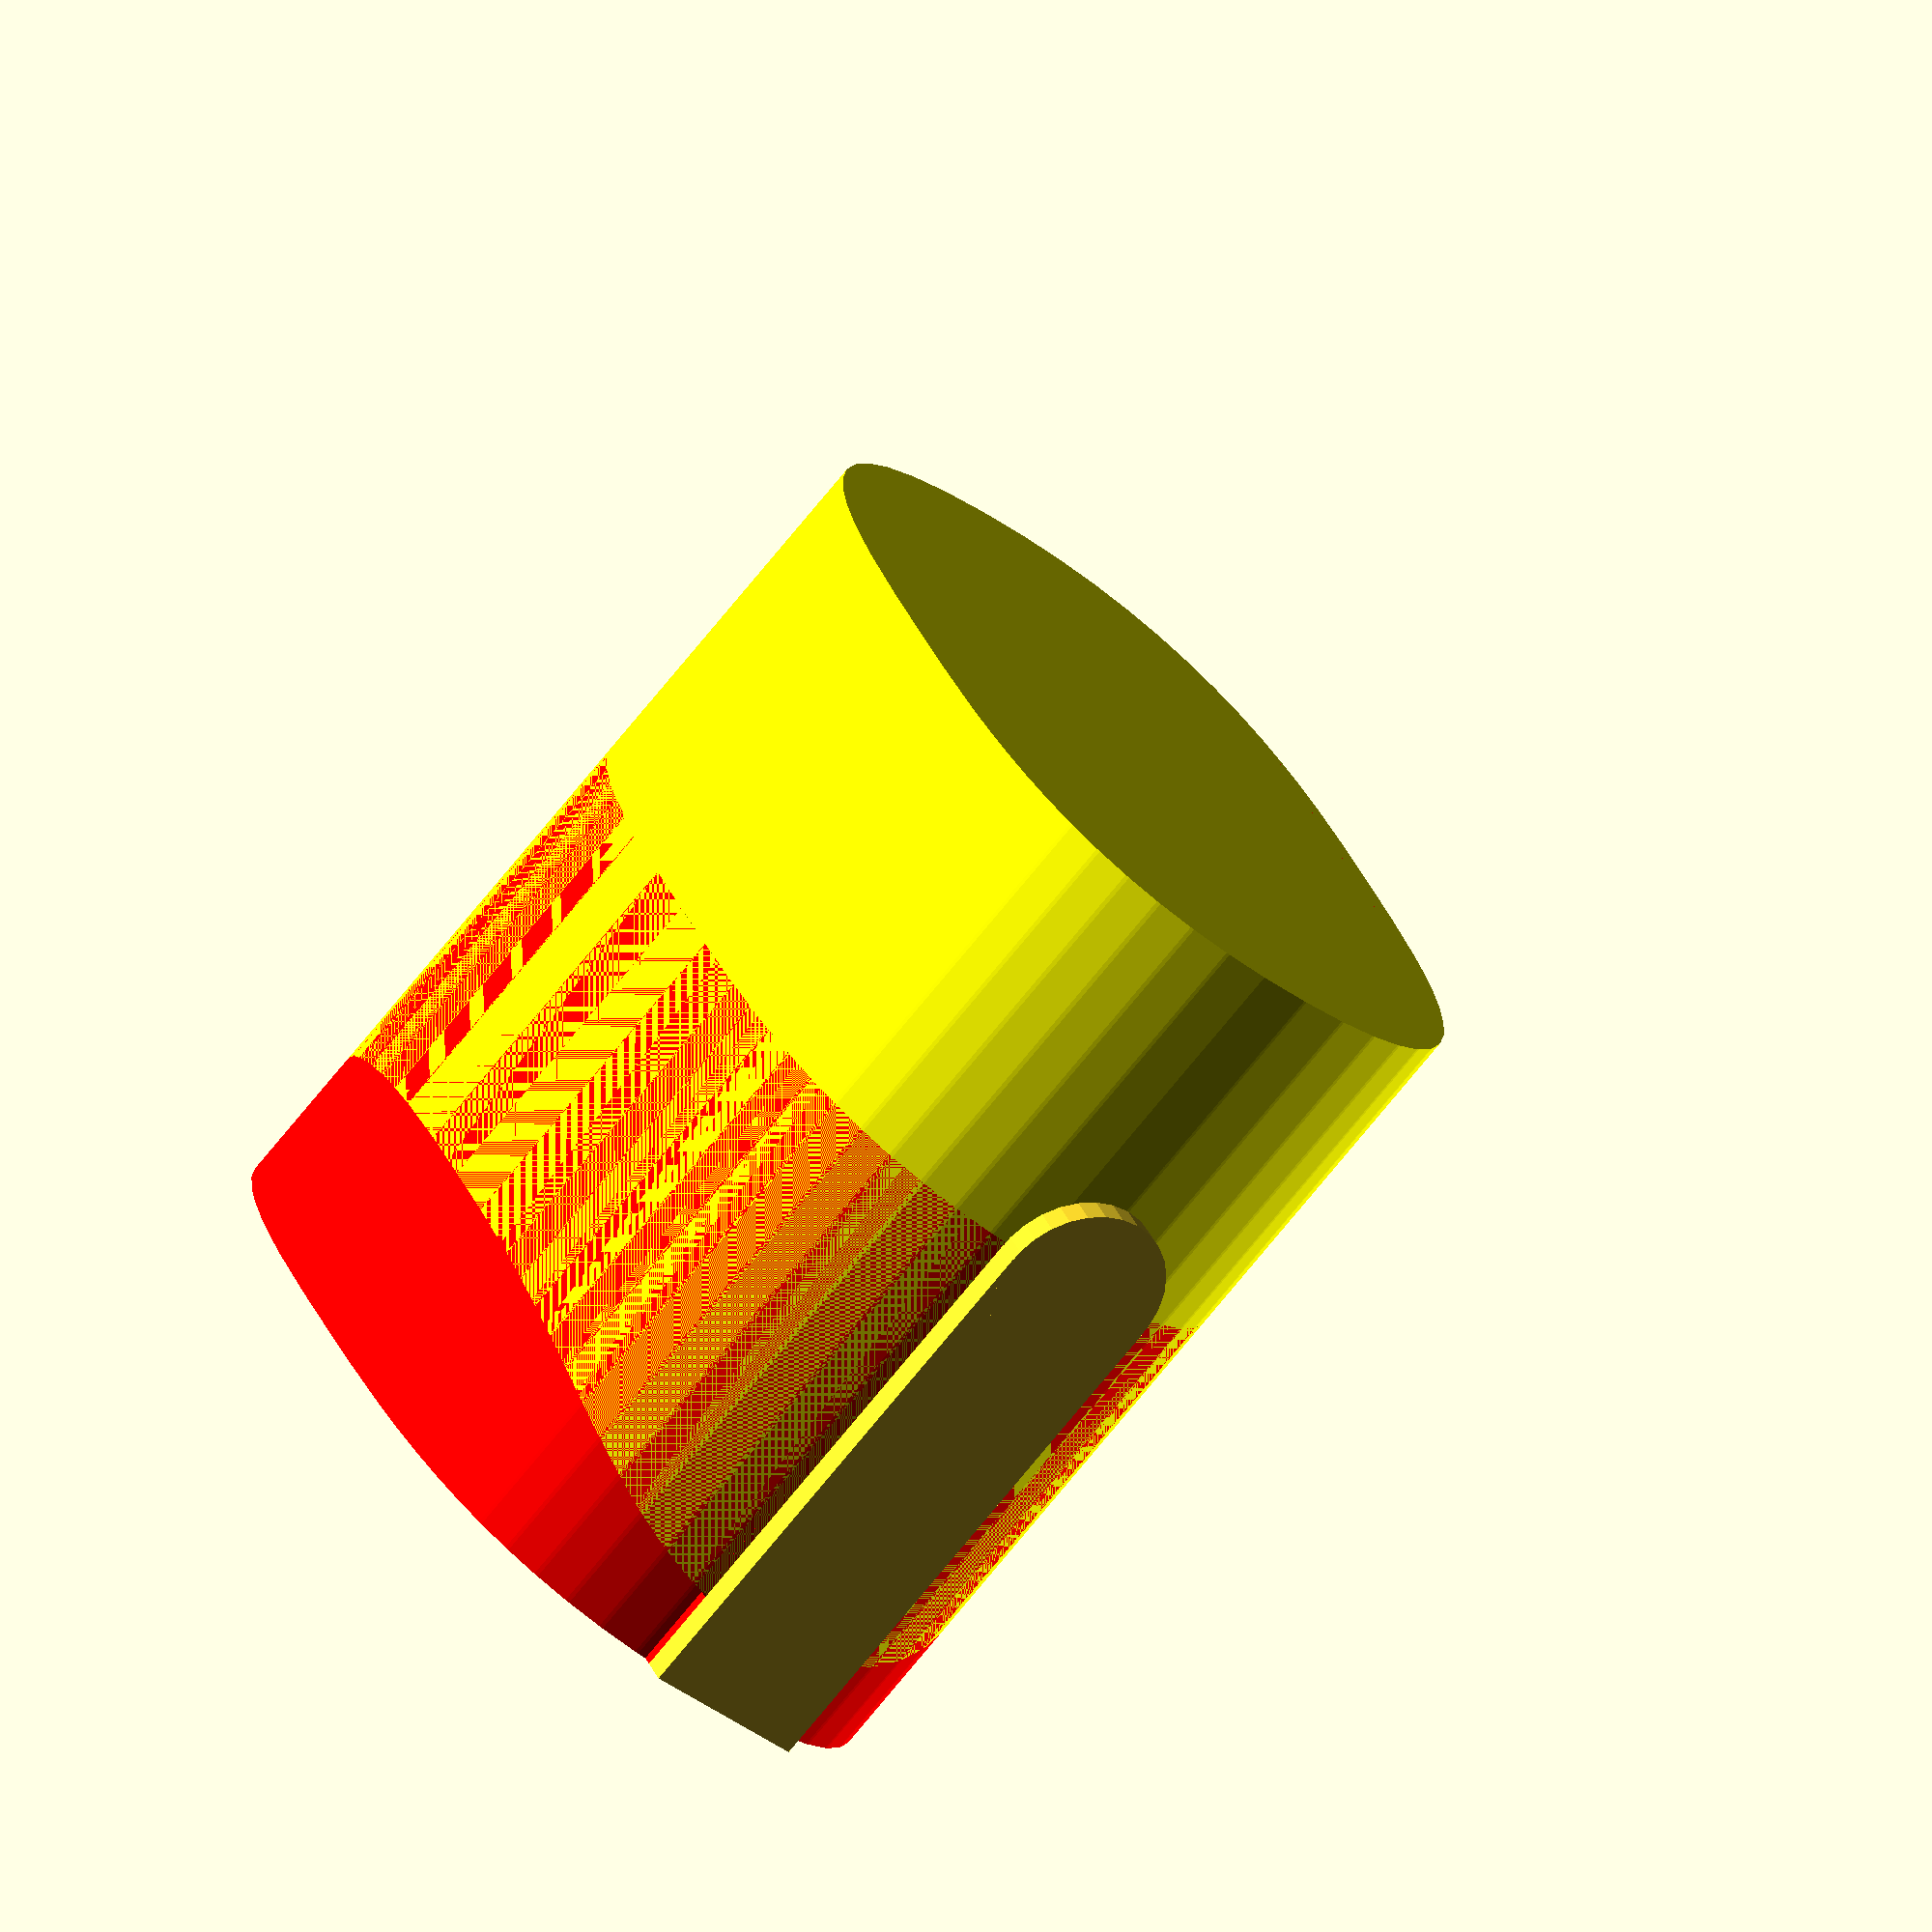
<openscad>
$fs = 0.5;

_wall = 1;
_base = 1;
_dimensions = [31.5, 22.3, 33];
_lid_gap = 0;
_lid_height = 3; // Outer height from top, y=0
_no_base = false;
_flip = false;

_hinge = [0, 0, 21]; // From top. x not used.
_hinge_angle = 90;
_hinge_boss_radius = 3.5;
_hinge_hole_radius = 2;

_clip_radius = _hinge.z - _lid_height;

_inner = _flip ? [_dimensions.y, _dimensions.x, _dimensions.z] : _dimensions;
_outer = [_inner.x + _wall * 2, _inner.y + _wall * 2, _inner.z + _base * 2];

module cylinder2(height, radius, center=false)
{
	cylinder(height, radius, radius, center);
}

module outline() 
{
	data_extents = [[950.464, 897.76], [1323.82, 1159.95]];

	rotate([0, 0, _flip ? 90 : 0])
	scale([_dimensions.x / (data_extents[1].x - data_extents[0].x), _dimensions.y / (data_extents[1].y - data_extents[0].y)])
	translate([-data_extents[0].x, -data_extents[0].y])
	translate([(data_extents[0].x - data_extents[1].x) / 2, (data_extents[0].y - data_extents[1].y) / 2])
	polygon
	([
		[1108.56399023,897.973521484], [1077.75648438,899.779046875], [1062.09858765,901.752113037], [1046.58201758,904.691142578], [1031.43984106,908.785456299], [1016.905125,914.224375], [1003.21093628,921.197219482], [990.590341797,929.893310547], [979.276408447,940.501968994], [969.502203125,953.212515625], [961.500792725,968.21427124], [955.505244141,985.696556641], [951.748624268,1005.84869263], [950.464,1028.86], [951.748624268,1051.86990967], [955.505244141,1072.02083984], [961.500792725,1089.50209229], [969.502203125,1104.50296875], [979.276408447,1117.212771], [990.590341797,1127.82080078], [1003.21093628,1136.51635986], [1016.905125,1143.48875], [1031.43984106,1148.92727295], [1046.58201758,1153.02123047], [1062.09858765,1155.95992432], [1077.75648438,1157.93265625], [1108.56399023,1159.73744141], [1137.14,1159.95], [1165.71597656,1159.73744141], [1196.5234375,1157.93265625], [1212.18133301,1155.95992432], [1227.69792969,1153.02123047], [1242.8401709,1148.92727295], [1257.375,1143.48875], [1271.06936035,1136.51635986], [1283.69019531,1127.82080078], [1295.00444824,1117.212771], [1304.7790625,1104.50296875], [1312.78098145,1089.50209229], [1318.77714844,1072.02083984], [1322.53450684,1051.86990967], [1323.82,1028.86], [1322.53450684,1005.84869263], [1318.77714844,985.696556641], [1312.78098145,968.21427124], [1304.7790625,953.212515625], [1295.00444824,940.501968994], [1283.69019531,929.893310547], [1271.06936035,921.197219482], [1257.375,914.224375], [1242.8401709,908.785456299], [1227.69792969,904.691142578], [1212.18133301,901.752113037], [1196.5234375,899.779046875], [1165.71597656,897.973521484], [1137.14,897.76]	
	]);
}

module clip(height)
{
	$fa = 1;

	translate([0, 0, height])
	rotate([0, 90, 0])
	cylinder(_outer.x + _wall * 2, _clip_radius, _clip_radius, center = true);
}

module tube(outer_height, inner)
{
	extend = (inner && _no_base) ? _base * 2 : 0;
	offset = inner ? 0 : _wall;
	bottom = inner ? _base - extend: 0;
	h = outer_height + extend;
	translate([0, 0, bottom]) linear_extrude(h) offset(r=offset) outline();
}

module body()
{
	module hole()
	{
		translate([0, _hinge.y, _outer.z - _hinge.z]) 
		rotate([0, 90, 0])
		cylinder2(_outer.x + 5, _hinge_hole_radius + 0.1, center = true);
	}

	color("yellow") 
	intersection()
	{
		difference()
		{
			tube(_outer.z, false);
			tube(_outer.z, true);
			hole();
		}
		
		union()
		{
			translate([0, _hinge.y, 0]) 
			clip(_outer.z - _hinge.z);
			
			cube([_outer.x, _outer.y, (_outer.z - _hinge.z) * 2], center = true);
		}
	}
}

module hinge()
{
	union()
	{
		union()
		{
			translate([0, -_hinge_boss_radius, 0])
			cube([_hinge.z, _hinge_boss_radius * 2, _wall]);
			
			translate([_hinge.z, 0, 0])
			cylinder2(_wall, _hinge_boss_radius);
		}
		
		translate([_hinge.z, 0, _wall])
		cylinder2(_wall + 0.5, _hinge_hole_radius, _hinge_hole_radius);
	}
}

module lid()
{
	module boss()
	{
		translate([_outer.x / 2 - _wall, -_hinge_boss_radius, 0]) 
		cube([_wall, _hinge_boss_radius * 2, _hinge_boss_radius * 2]);
	}

	color("red") 
	difference()
	{
		union()
		{
			difference()
			{
				tube(_hinge.z, false);
				tube(_hinge.z, true);
			}

			boss();
			mirror([1, 0, 0]) boss();
		}

		translate([0, -_hinge.y, 0]) 
		clip(_hinge.z);
	}
}

module main()
{
	module move_lid()
	{
		move_hinge_centre()
		translate([0, -_hinge.y, _hinge.z + _lid_gap])	
		rotate([180, 0, 0])
		children();
	}

	module move_hinge_centre()
	{
		angle = _hinge_angle * $t;

		translate([0, _hinge.y, _outer.z - _hinge.z])	
		rotate([angle, 0, 0])	
		children();
	}

	module move_hinge()
	{
		move_hinge_centre()
		translate([_outer.x / 2 + _wall, 0, _hinge.z]) 
		rotate([180, 90, 0])
		children();
	}

	body();
	move_lid() lid();
	move_hinge() hinge();
	mirror([1, 0, 0]) move_hinge() hinge();
}

module print()
{
	body();
	translate([0, 30, 0]) lid();
	translate([-8, -20, 0]) hinge();
	translate([-8, -30, 0]) hinge();
}

main();
//print();
</openscad>
<views>
elev=252.4 azim=117.5 roll=38.9 proj=o view=wireframe
</views>
